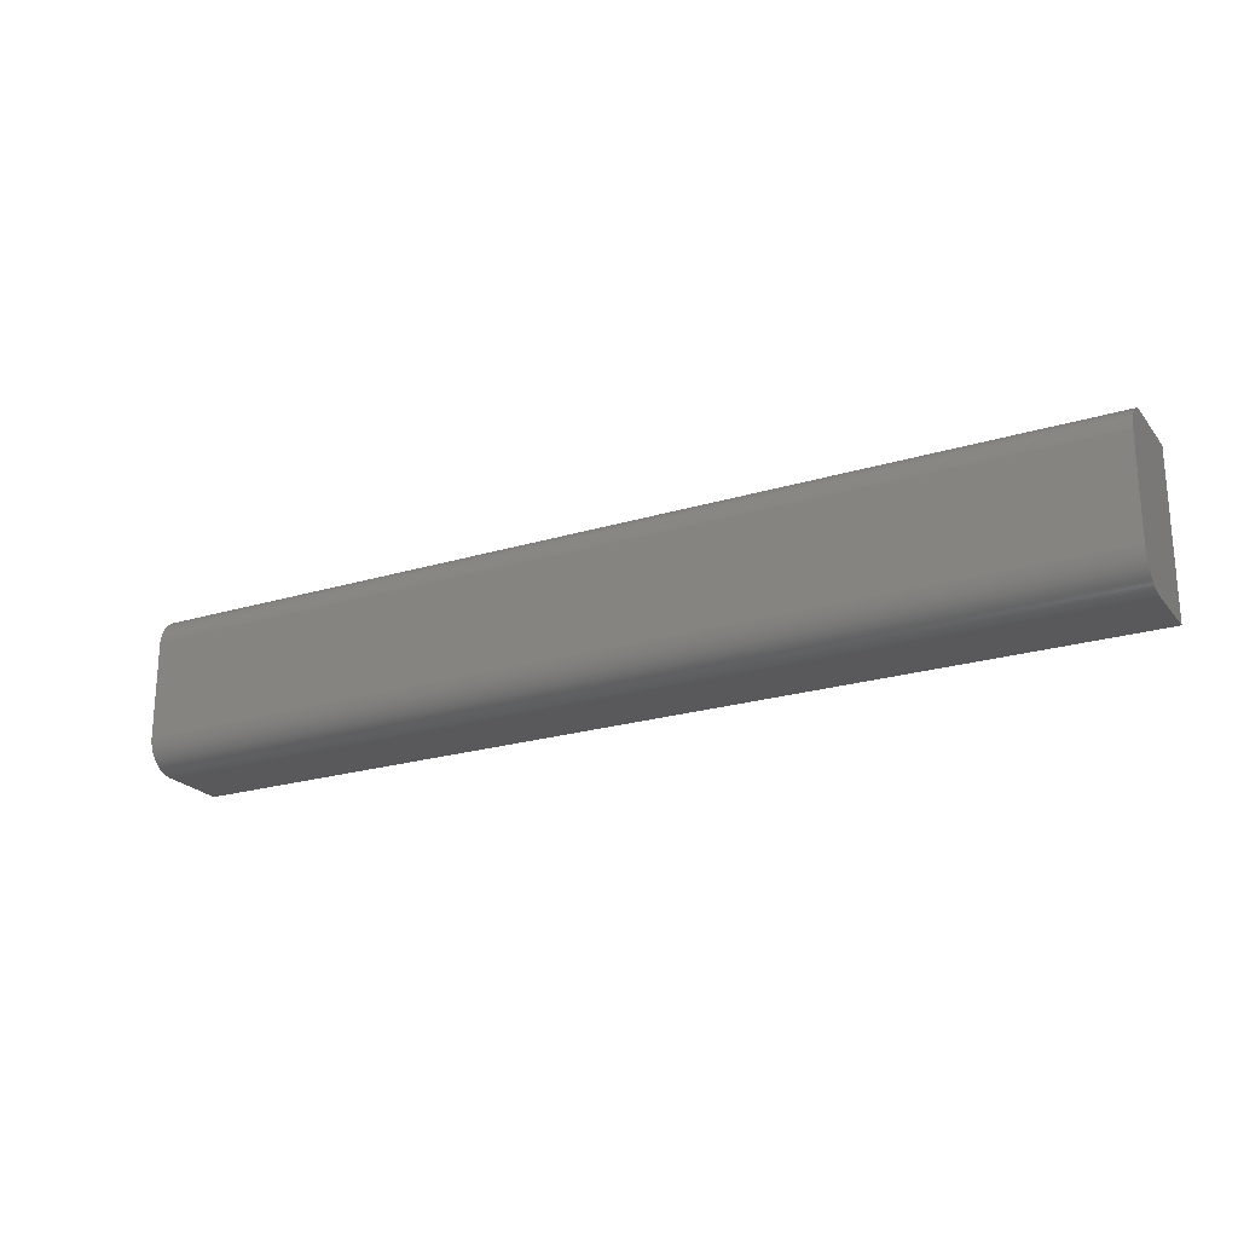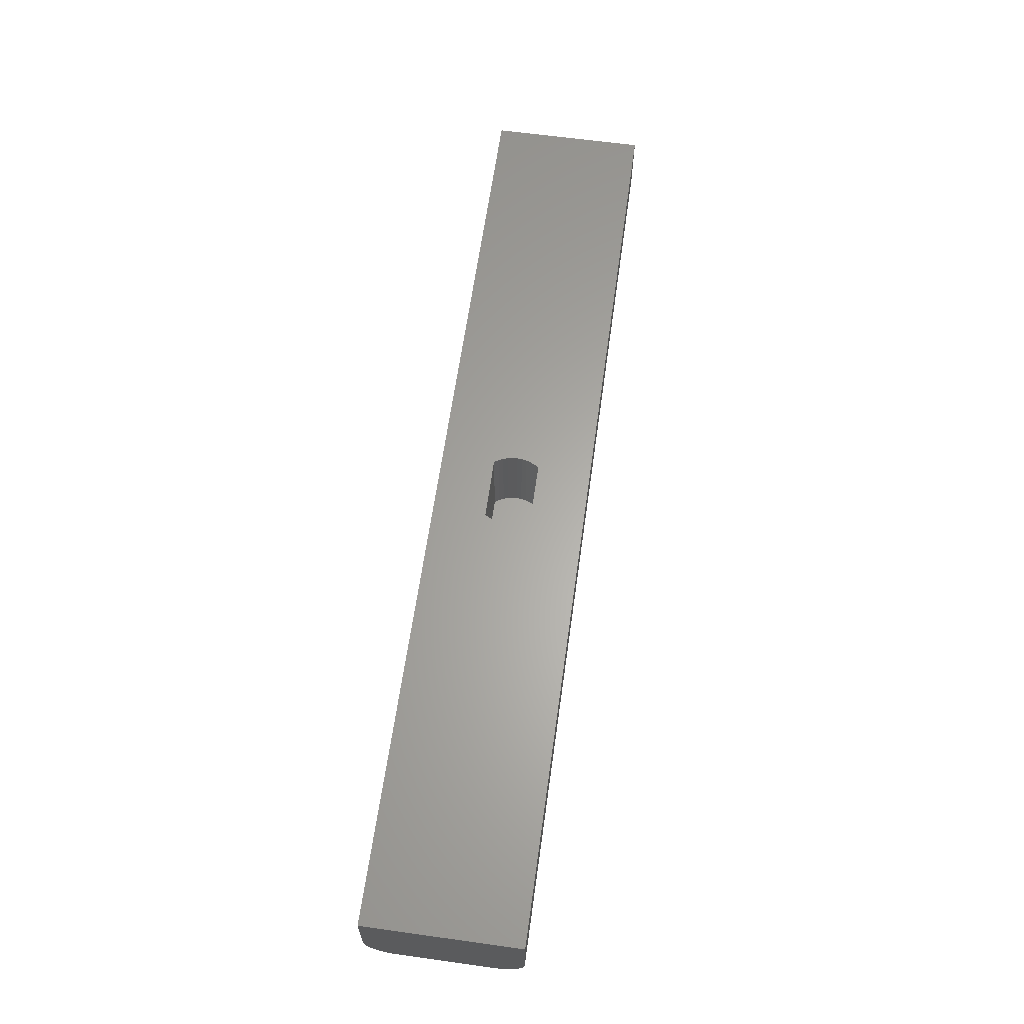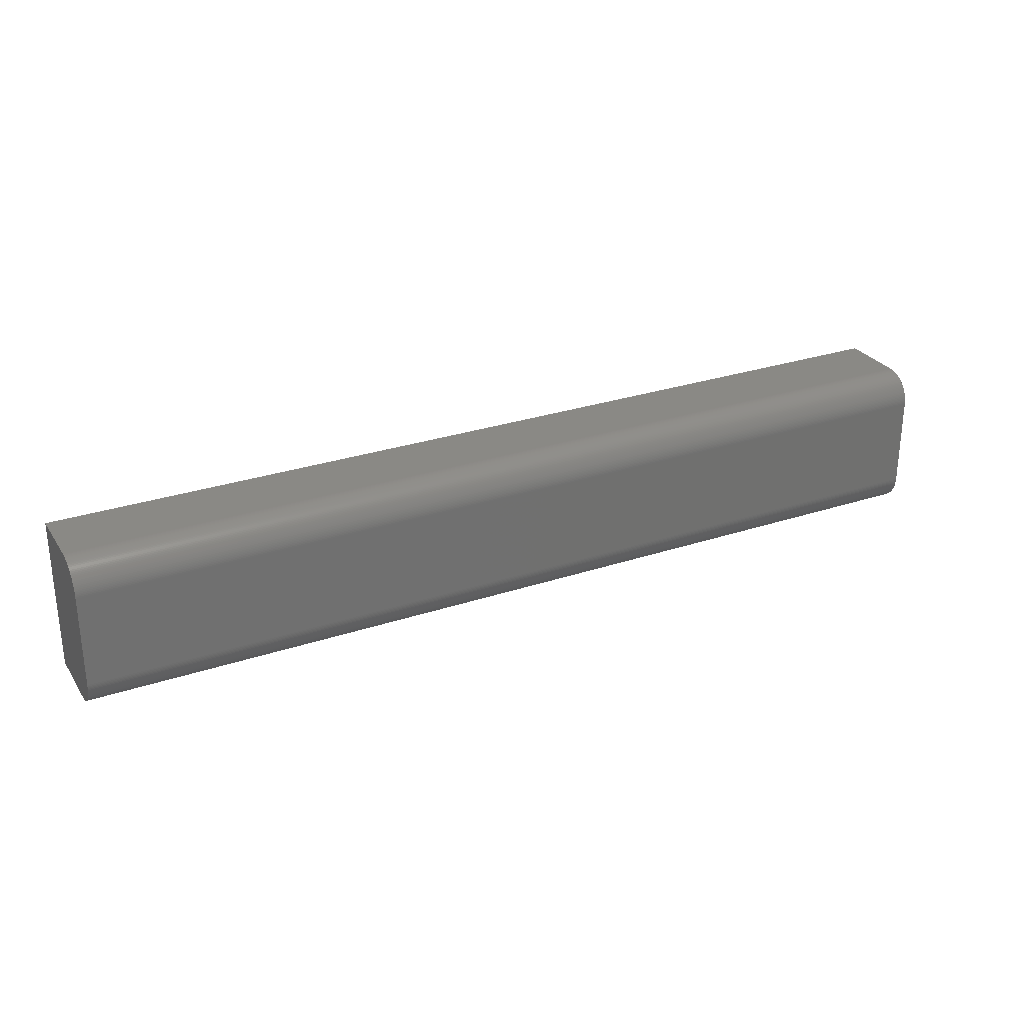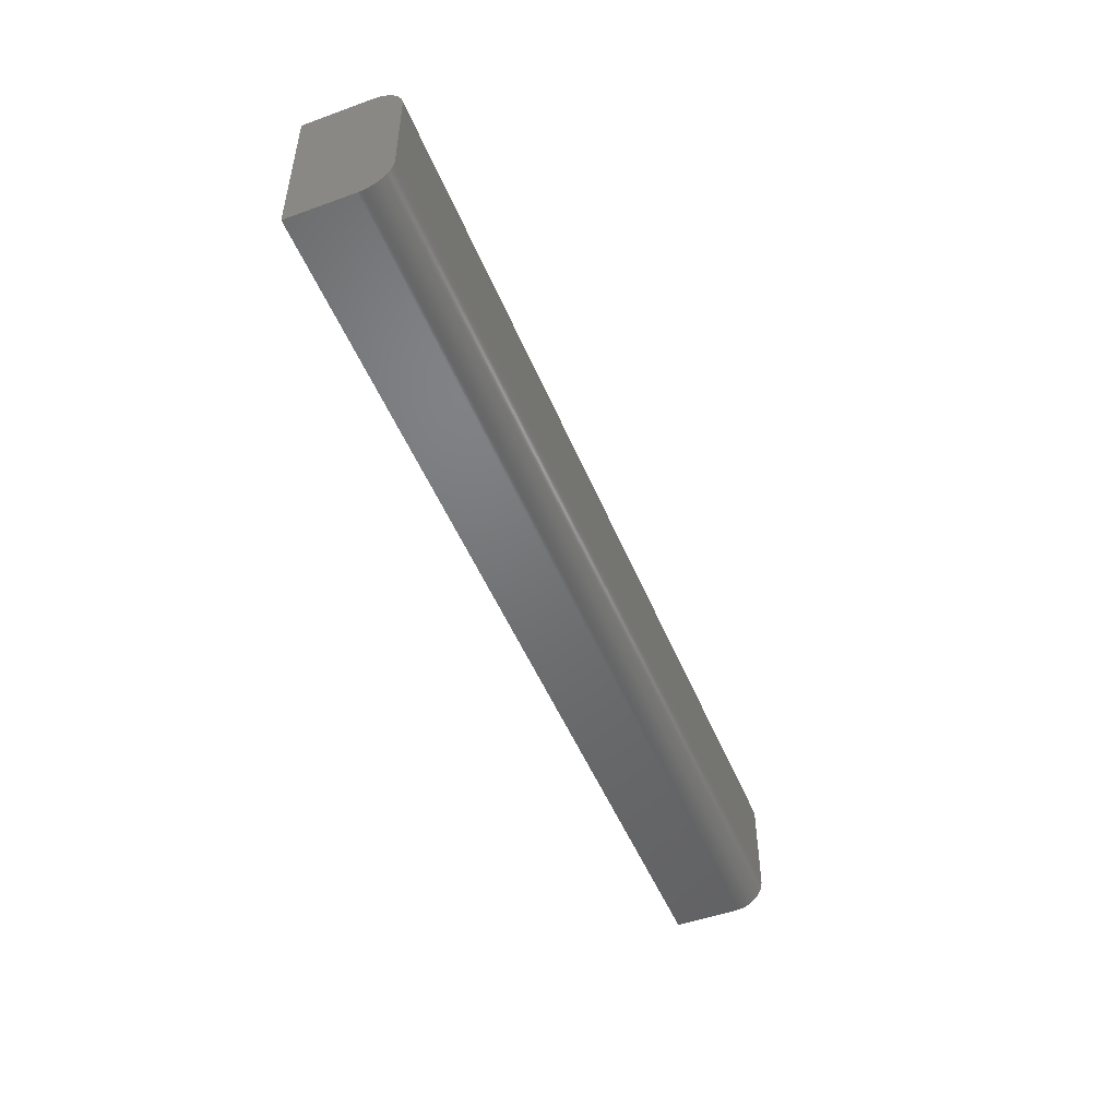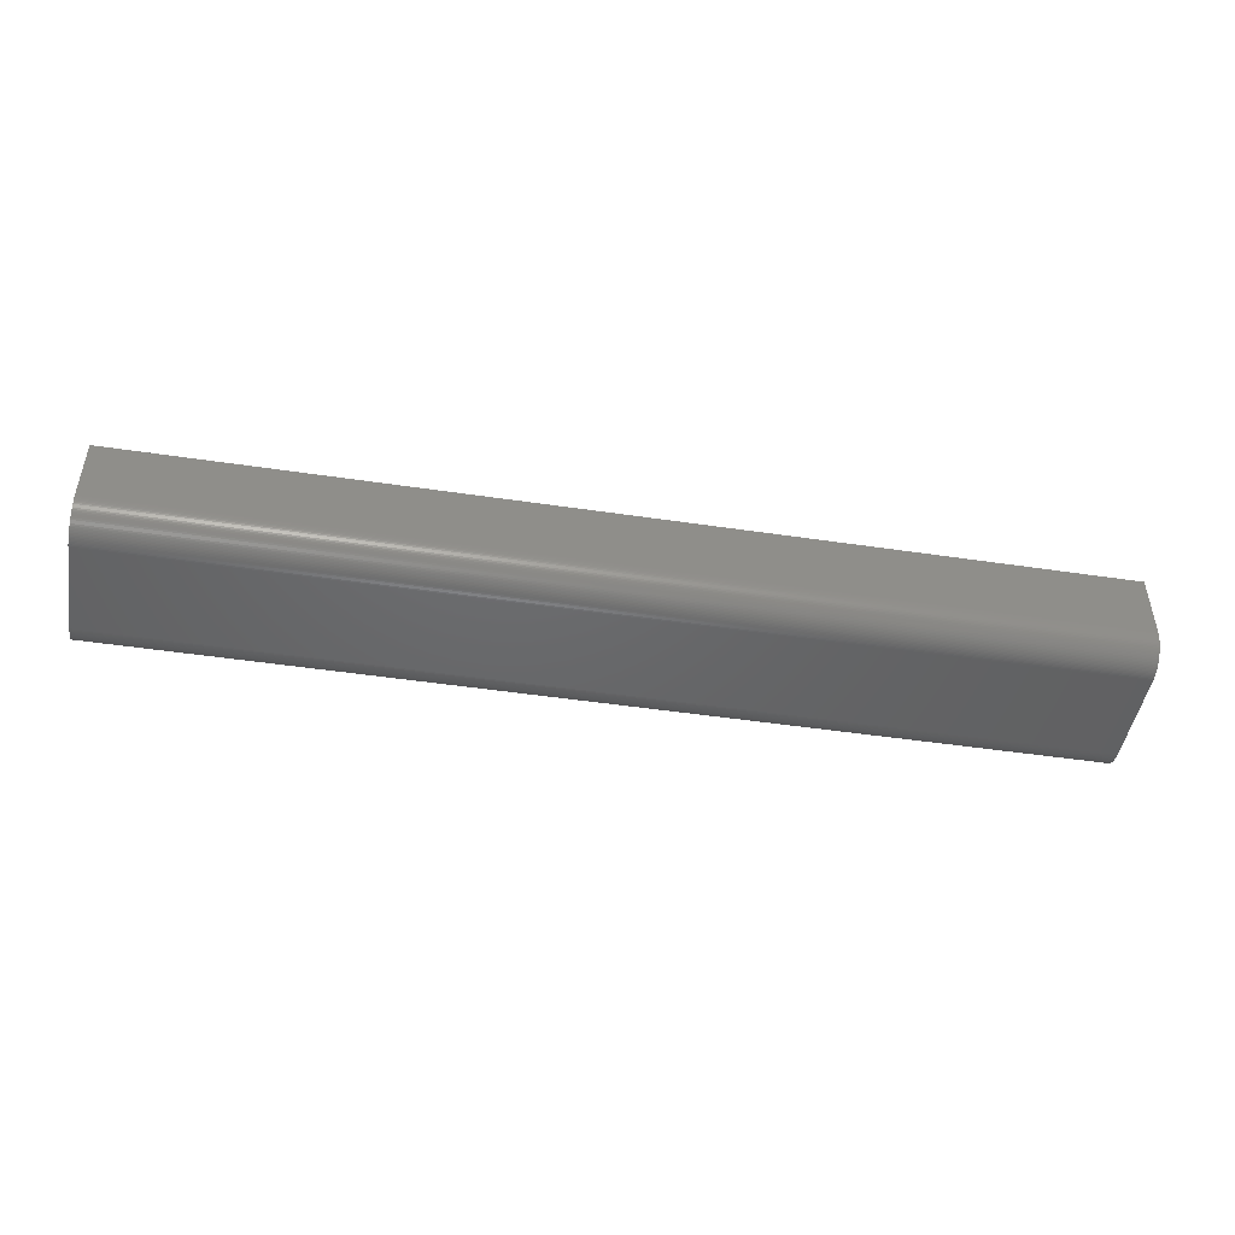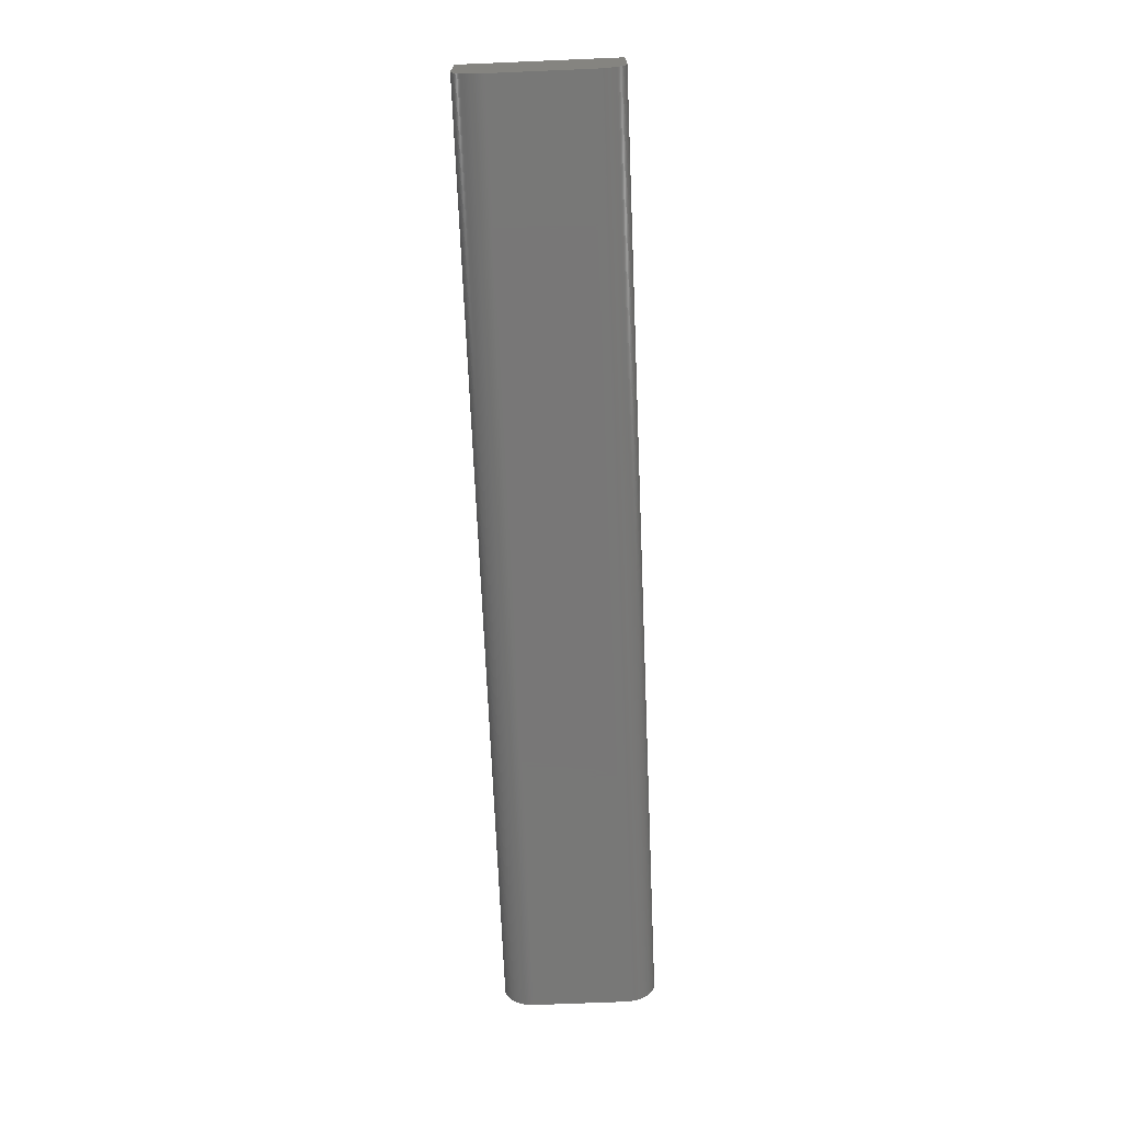
<metadata>
{"format":"stl","ext":"stl","renderer":"f3d","projection":"perspective","resolution":1024,"background":"white","views":[{"elev":-22.4,"azim":27.9,"up":"+Z"},{"elev":63.0,"azim":98.0,"up":"+Y"},{"elev":28.1,"azim":-26.9,"up":"+Z"},{"elev":-49.6,"azim":-68.2,"up":"+Z"},{"elev":-47.2,"azim":170.4,"up":"+Y"},{"elev":-70.2,"azim":-87.6,"up":"+Y"}]}
</metadata>
<code>
# stl→obj: 188 verts, 372 faces
v 2.48 -2.72 0.3133
v 2.421 3.1 0.6217
v 2.48 3.1 0.3133
v 2.421 -2.72 0.6217
v 2.5 -2.72 0
v 2.5 3.1 0
v 2.324 3.1 0.9203
v 2.324 -2.72 0.9203
v -2.324 -2.72 0.9203
v -2.421 3.1 0.6217
v -2.324 3.1 0.9203
v -2.421 -2.72 0.6217
v -2.023 -2.72 -1.469
v -1.997 3.1 -1.5
v -2.023 3.1 -1.469
v -1.997 -2.72 -1.5
v 2.48 -2.72 -0.3133
v 2.48 3.1 -0.3133
v 2.191 3.1 1.204
v 2.191 -2.72 1.204
v 2.421 -2.72 -0.6217
v 2.421 3.1 -0.6217
v 2.023 3.1 1.469
v 2.023 -2.72 1.469
v 1.997 -2.72 -1.5
v 2.023 3.1 -1.469
v 1.997 3.1 -1.5
v 2.023 -2.72 -1.469
v -2.421 -2.72 -0.6217
v -2.324 3.1 -0.9203
v -2.421 3.1 -0.6217
v -2.324 -2.72 -0.9203
v 1.997 3.1 1.5
v 1.997 -2.72 1.5
v -1.997 -2.72 1.5
v -2.191 -2.72 1.204
v -2.023 -2.72 1.469
v -2.48 -2.72 0.3133
v -2.5 -2.72 0
v -2.48 -2.72 -0.3133
v 2.324 -2.72 -0.9203
v 2.191 -2.72 -1.204
v -2.191 -2.72 -1.204
v 2.324 3.1 -0.9203
v 2.191 3.1 -1.204
v -2.48 3.1 -0.3133
v -2.5 3.1 0
v -2.191 3.1 -1.204
v -2.48 3.1 0.3133
v -2.191 3.1 1.204
v -2.023 3.1 1.469
v -1.997 3.1 1.5
v -30 -1.198 4.998
v 30 -1.296 4.99
v 30 -1.198 4.998
v -30 -1.296 4.99
v -30 -1.1 5
v 30 -1.1 5
v 30 -1.393 4.978
v -30 -1.393 4.978
v -30 -2.948 3.765
v 30 -2.908 3.855
v -30 -2.908 3.855
v 30 -2.948 3.765
v -30 -1.681 4.914
v 30 -1.774 4.883
v 30 -1.681 4.914
v -30 -1.774 4.883
v -30 -3.062 3.39
v 30 -3.04 3.486
v -30 -3.04 3.486
v 30 -3.062 3.39
v -30 -2.043 4.764
v 30 -2.128 4.715
v 30 -2.043 4.764
v -30 -2.128 4.715
v -30 -2.646 4.269
v 30 -2.582 4.343
v -30 -2.582 4.343
v 30 -2.646 4.269
v 30 -2.211 4.663
v -30 -2.211 4.663
v -30 -1.955 4.808
v 30 -1.955 4.808
v -30 -3.09 3.196
v 30 -3.078 3.293
v -30 -3.078 3.293
v 30 -3.09 3.196
v -30 -3.1 3
v 30 -3.098 3.098
v -30 -3.098 3.098
v 30 -3.1 3
v -30 -2.291 4.606
v 30 -2.369 4.546
v 30 -2.291 4.606
v -30 -2.369 4.546
v -30 -1.865 4.848
v 30 -1.865 4.848
v -30 -3.014 3.581
v 30 -2.983 3.674
v -30 -2.983 3.674
v 30 -3.014 3.581
v -30 -2.763 4.111
v 30 -2.706 4.191
v -30 -2.706 4.191
v 30 -2.763 4.111
v 30 -1.49 4.962
v -30 -1.49 4.962
v -30 -2.864 3.943
v 30 -2.815 4.028
v -30 -2.815 4.028
v 30 -2.864 3.943
v 30 -1.586 4.94
v -30 -1.586 4.94
v -30 -2.443 4.482
v 30 -2.514 4.414
v 30 -2.443 4.482
v -30 -2.514 4.414
v -30 -3.09 -3.196
v 30 -3.098 -3.098
v -30 -3.098 -3.098
v 30 -3.09 -3.196
v 30 -3.1 -3
v -30 -3.1 -3
v -30 -3.078 -3.293
v 30 -3.078 -3.293
v -30 -1.955 -4.808
v 30 -1.865 -4.848
v 30 -1.955 -4.808
v -30 -1.865 -4.848
v -30 -2.983 -3.674
v 30 -3.014 -3.581
v -30 -3.014 -3.581
v 30 -2.983 -3.674
v -30 -1.586 -4.94
v 30 -1.49 -4.962
v 30 -1.586 -4.94
v -30 -1.49 -4.962
v -30 -2.815 -4.028
v 30 -2.864 -3.943
v -30 -2.864 -3.943
v 30 -2.815 -4.028
v -30 -2.443 -4.482
v 30 -2.369 -4.546
v 30 -2.443 -4.482
v -30 -2.369 -4.546
v -30 -2.763 -4.111
v 30 -2.763 -4.111
v 30 -2.908 -3.855
v -30 -2.908 -3.855
v -30 -1.393 -4.978
v 30 -1.296 -4.99
v 30 -1.393 -4.978
v -30 -1.296 -4.99
v -30 -1.198 -4.998
v 30 -1.1 -5
v 30 -1.198 -4.998
v -30 -1.1 -5
v -30 -2.646 -4.269
v 30 -2.706 -4.191
v -30 -2.706 -4.191
v 30 -2.646 -4.269
v 30 -2.948 -3.765
v -30 -2.948 -3.765
v -30 -1.774 -4.883
v 30 -1.681 -4.914
v 30 -1.774 -4.883
v -30 -1.681 -4.914
v -30 -2.291 -4.606
v 30 -2.211 -4.663
v 30 -2.291 -4.606
v -30 -2.211 -4.663
v -30 -3.062 -3.39
v 30 -3.062 -3.39
v -30 -2.128 -4.715
v 30 -2.043 -4.764
v 30 -2.128 -4.715
v -30 -2.043 -4.764
v -30 -3.04 -3.486
v 30 -3.04 -3.486
v -30 -2.514 -4.414
v 30 -2.582 -4.343
v -30 -2.582 -4.343
v 30 -2.514 -4.414
v 30 3.1 5
v 30 3.1 -5
v -30 3.1 5
v -30 3.1 -5
f 1 2 3
f 2 1 4
f 5 3 6
f 3 5 1
f 4 7 2
f 7 4 8
f 9 10 11
f 10 9 12
f 13 14 15
f 14 13 16
f 17 6 18
f 6 17 5
f 8 19 7
f 19 8 20
f 21 18 22
f 18 21 17
f 20 23 19
f 23 20 24
f 25 26 27
f 26 25 28
f 29 30 31
f 30 29 32
f 24 33 23
f 33 24 34
f 20 34 24
f 34 20 35
f 36 35 20
f 35 36 37
f 8 36 20
f 8 9 36
f 4 9 8
f 4 12 9
f 1 12 4
f 1 38 12
f 5 38 1
f 5 39 38
f 17 39 5
f 17 40 39
f 21 40 17
f 21 29 40
f 41 29 21
f 41 32 29
f 42 32 41
f 42 43 32
f 25 42 28
f 42 25 43
f 16 43 25
f 43 16 13
f 41 22 44
f 22 41 21
f 28 45 26
f 45 28 42
f 42 44 45
f 44 42 41
f 39 46 47
f 46 39 40
f 32 48 30
f 48 32 43
f 40 31 46
f 31 40 29
f 43 15 48
f 15 43 13
f 38 47 49
f 47 38 39
f 37 50 51
f 50 37 36
f 12 49 10
f 49 12 38
f 36 11 50
f 11 36 9
f 35 51 52
f 51 35 37
f 35 33 34
f 33 35 52
f 14 25 27
f 25 14 16
f 53 54 55
f 54 53 56
f 57 55 58
f 55 57 53
f 56 59 54
f 59 56 60
f 61 62 63
f 62 61 64
f 65 66 67
f 66 65 68
f 69 70 71
f 70 69 72
f 73 74 75
f 74 73 76
f 77 78 79
f 78 77 80
f 76 81 74
f 81 76 82
f 83 75 84
f 75 83 73
f 85 86 87
f 86 85 88
f 89 90 91
f 90 89 92
f 93 94 95
f 94 93 96
f 97 84 98
f 84 97 83
f 99 100 101
f 100 99 102
f 103 104 105
f 104 103 106
f 82 95 81
f 95 82 93
f 91 88 85
f 88 91 90
f 60 107 59
f 107 60 108
f 109 110 111
f 110 109 112
f 101 64 61
f 64 101 100
f 108 113 107
f 113 108 114
f 115 116 117
f 116 115 118
f 114 67 113
f 67 114 65
f 111 106 103
f 106 111 110
f 105 80 77
f 80 105 104
f 63 112 109
f 112 63 62
f 68 98 66
f 98 68 97
f 79 116 118
f 116 79 78
f 87 72 69
f 72 87 86
f 71 102 99
f 102 71 70
f 96 117 94
f 117 96 115
f 119 120 121
f 120 119 122
f 121 123 124
f 123 121 120
f 125 122 119
f 122 125 126
f 127 128 129
f 128 127 130
f 131 132 133
f 132 131 134
f 135 136 137
f 136 135 138
f 139 140 141
f 140 139 142
f 143 144 145
f 144 143 146
f 147 142 139
f 142 147 148
f 141 149 150
f 149 141 140
f 151 152 153
f 152 151 154
f 155 156 157
f 156 155 158
f 159 160 161
f 160 159 162
f 150 163 164
f 163 150 149
f 165 166 167
f 166 165 168
f 169 170 171
f 170 169 172
f 161 148 147
f 148 161 160
f 154 157 152
f 157 154 155
f 173 126 125
f 126 173 174
f 175 176 177
f 176 175 178
f 130 167 128
f 167 130 165
f 179 174 173
f 174 179 180
f 181 182 183
f 182 181 184
f 133 180 179
f 180 133 132
f 172 177 170
f 177 172 175
f 146 171 144
f 171 146 169
f 178 129 176
f 129 178 127
f 164 134 131
f 134 164 163
f 181 145 184
f 145 181 143
f 138 153 136
f 153 138 151
f 168 137 166
f 137 168 135
f 183 162 159
f 162 183 182
f 92 185 58
f 185 92 186
f 92 58 55
f 123 186 92
f 92 55 54
f 186 123 156
f 92 54 59
f 156 123 157
f 92 59 107
f 157 123 152
f 92 107 113
f 152 123 153
f 92 113 67
f 153 123 136
f 92 67 66
f 136 123 137
f 92 66 98
f 137 123 166
f 92 98 84
f 166 123 167
f 92 84 75
f 167 123 128
f 92 75 74
f 128 123 129
f 92 74 81
f 129 123 176
f 92 81 95
f 176 123 177
f 92 95 94
f 177 123 170
f 92 94 117
f 170 123 171
f 92 117 116
f 171 123 144
f 92 116 78
f 144 123 145
f 92 78 80
f 145 123 184
f 92 80 104
f 184 123 182
f 92 104 106
f 182 123 162
f 92 106 110
f 162 123 160
f 92 110 112
f 160 123 148
f 92 112 62
f 148 123 142
f 92 62 64
f 142 123 140
f 92 64 100
f 140 123 149
f 92 100 102
f 149 123 163
f 92 102 70
f 163 123 134
f 92 70 72
f 134 123 132
f 92 72 86
f 132 123 180
f 92 86 88
f 180 123 174
f 92 88 90
f 174 123 126
f 126 123 122
f 122 123 120
f 187 58 185
f 58 187 57
f 158 186 156
f 186 158 188
f 124 188 158
f 188 124 187
f 124 158 155
f 89 187 124
f 124 155 154
f 187 89 57
f 124 154 151
f 57 89 53
f 124 151 138
f 53 89 56
f 124 138 135
f 56 89 60
f 124 135 168
f 60 89 108
f 124 168 165
f 108 89 114
f 124 165 130
f 114 89 65
f 124 130 127
f 65 89 68
f 124 127 178
f 68 89 97
f 124 178 175
f 97 89 83
f 124 175 172
f 83 89 73
f 124 172 169
f 73 89 76
f 124 169 146
f 76 89 82
f 124 146 143
f 82 89 93
f 124 143 181
f 93 89 96
f 124 181 183
f 96 89 115
f 124 183 159
f 115 89 118
f 124 159 161
f 118 89 79
f 124 161 147
f 79 89 77
f 124 147 139
f 77 89 105
f 124 139 141
f 105 89 103
f 124 141 150
f 103 89 111
f 124 150 164
f 111 89 109
f 124 164 131
f 109 89 63
f 124 131 133
f 63 89 61
f 124 133 179
f 61 89 101
f 124 179 173
f 101 89 99
f 124 173 125
f 99 89 71
f 124 125 119
f 71 89 69
f 124 119 121
f 69 89 87
f 87 89 85
f 85 89 91
f 185 33 187
f 185 23 33
f 185 19 23
f 185 7 19
f 185 2 7
f 185 3 2
f 185 6 3
f 186 6 185
f 6 186 18
f 18 186 22
f 22 186 44
f 44 186 45
f 45 186 26
f 27 186 14
f 26 186 27
f 52 187 33
f 51 187 52
f 50 187 51
f 11 187 50
f 10 187 11
f 49 187 10
f 47 187 49
f 188 47 46
f 188 46 31
f 188 31 30
f 188 30 48
f 188 48 15
f 188 15 14
f 47 188 187
f 188 14 186
f 124 92 89
f 92 124 123

</code>
